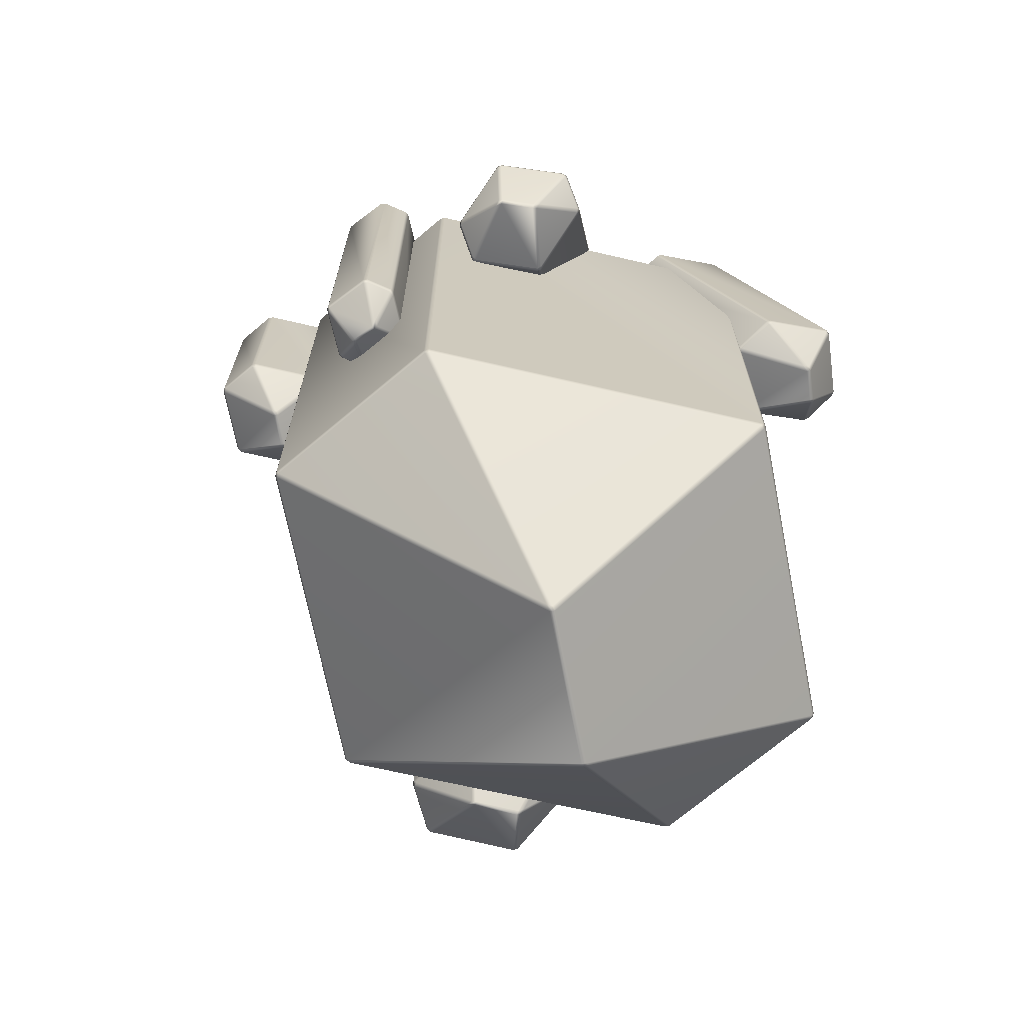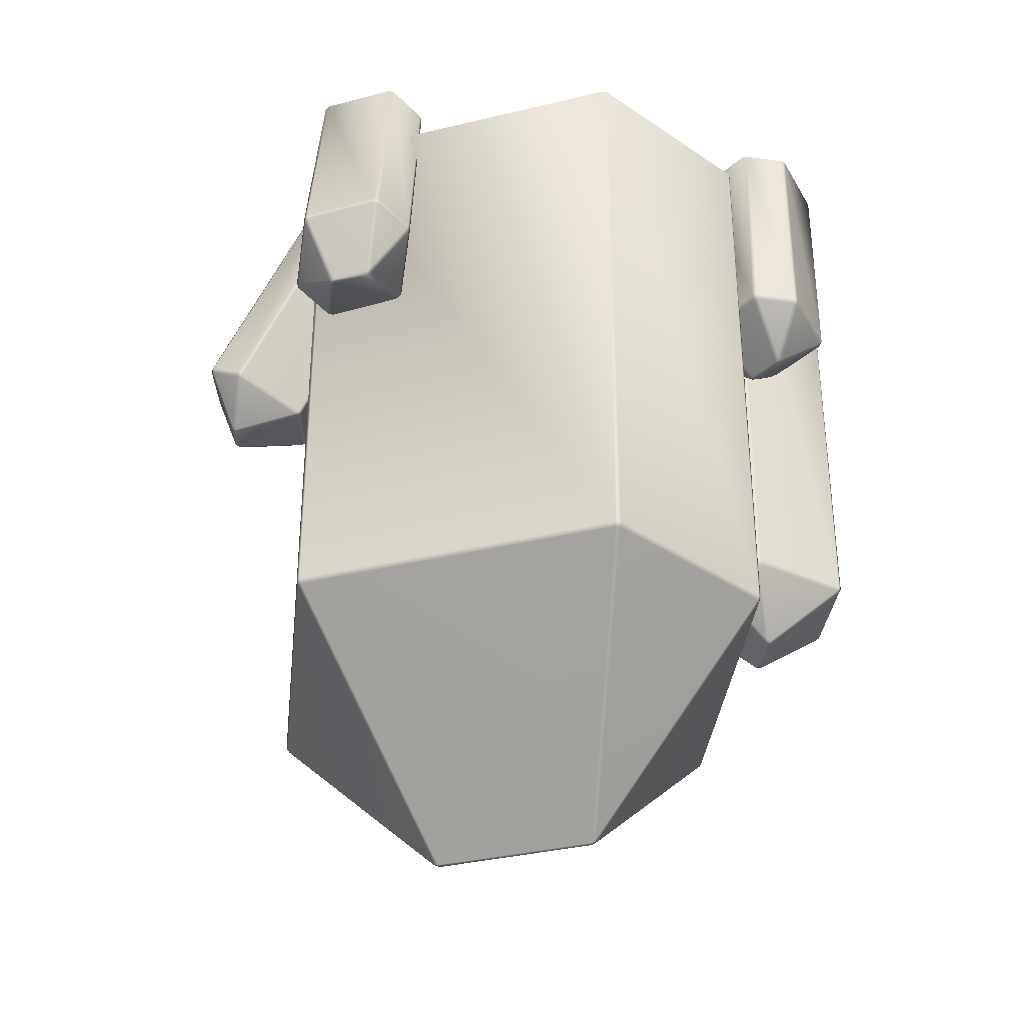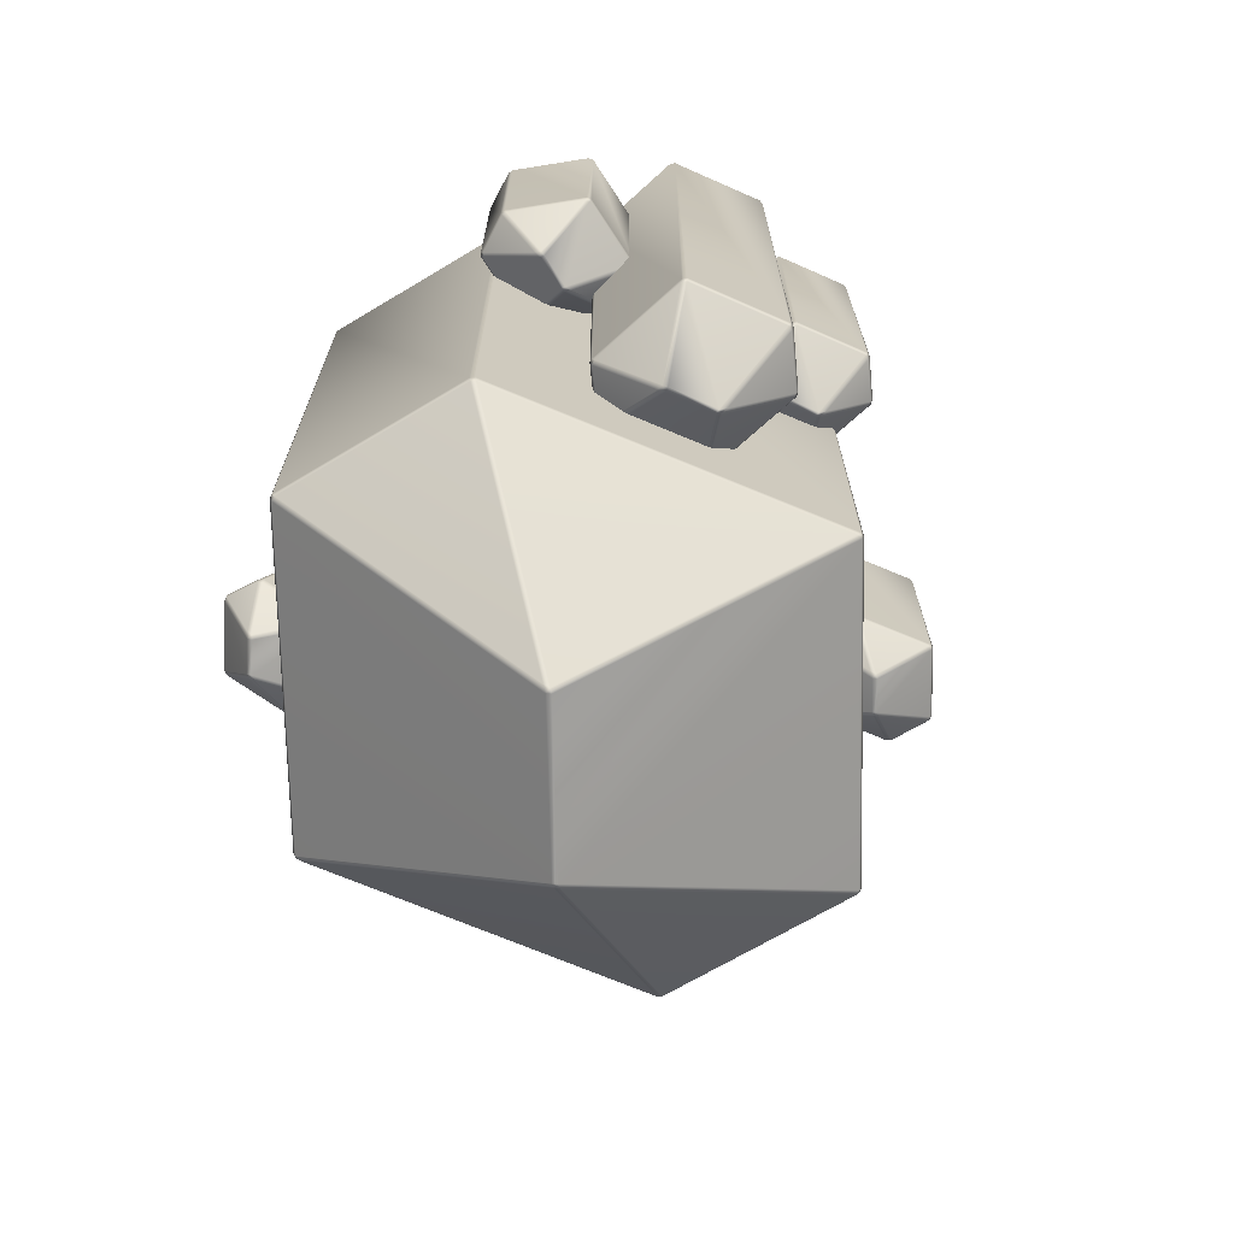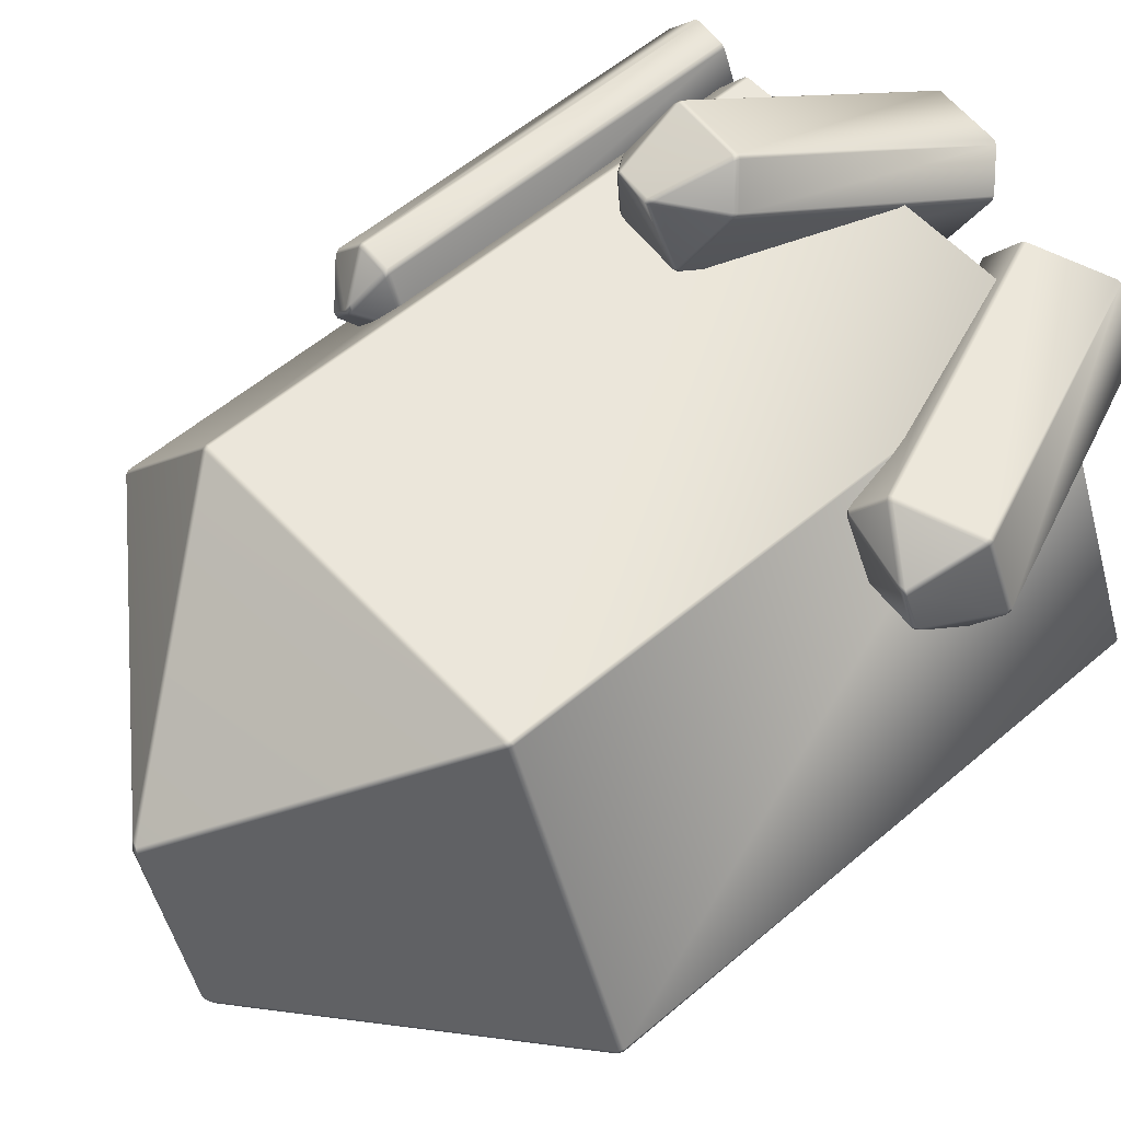
<metadata>
{"format":"obj","ext":"obj","renderer":"f3d","projection":"perspective","resolution":1024,"background":"white","views":[{"elev":-69.6,"azim":-11.1,"up":"+Y"},{"elev":-34.7,"azim":85.7,"up":"+Y"},{"elev":-70.4,"azim":159.0,"up":"+Y"},{"elev":54.9,"azim":47.8,"up":"+Z"}]}
</metadata>
<code>
v -7.114 -6.977 2.22
v -7.091 -6.979 2.354
v -7.16 -6.859 2.349
v -7.177 -6.858 2.225
v -3.862 -6.987 6.267
v -3.916 -6.861 6.311
v -4.032 -6.857 6.256
v -3.994 -6.979 6.221
v 4.87 -6.856 5.942
v 4.764 -6.862 6.013
v 4.703 -6.988 5.973
v 4.826 -6.979 5.908
v -7.176 7.569 2.222
v -7.157 7.569 2.352
v -4.032 7.569 6.256
v -3.912 7.569 6.311
v 0.07217 -12.28 2.14
v 0.000624 -12.23 2.244
v -0.1715 -12.17 2.235
v -0.0501 -12.28 2.101
v 4.763 7.569 6.013
v 4.871 7.569 5.938
v -4.013 -6.976 -5.357
v -4.061 -6.856 -5.388
v -3.955 -6.862 -5.459
v -3.879 -6.989 -5.419
v -3.954 7.569 -5.459
v -4.062 7.569 -5.384
v 7.985 -6.854 -1.668
v 7.928 -6.979 -1.669
v 7.904 -6.982 -1.801
v 7.967 -6.854 -1.799
v 1.564 -12.23 -1.784
v 1.728 -12.17 -1.774
v 1.621 -12.28 -1.641
v 1.497 -12.28 -1.679
v 4.946 -6.857 -5.658
v 4.913 -6.982 -5.622
v 4.786 -6.988 -5.672
v 4.827 -6.857 -5.714
v 4.946 7.569 -5.658
v 4.827 7.569 -5.714
v 7.985 7.569 -1.668
v 7.967 7.569 -1.799
v -1.209 -4.248 -8.528
v -1.32 -4.25 -8.45
v -1.345 -4.13 -8.515
v -1.24 -4.129 -8.583
v -1.925 -4.258 -7.056
v -1.987 -4.133 -7.086
v -1.986 -4.128 -7.214
v -1.939 -4.25 -7.195
v -0.7014 -4.128 -4.714
v -0.8108 -4.133 -4.78
v -0.7999 -4.259 -4.852
v -0.6889 -4.25 -4.769
v -1.237 9.515 -8.583
v -1.347 9.515 -8.511
v -1.986 9.515 -7.214
v -1.986 9.515 -7.083
v -0.2761 -5.819 -6.516
v -0.4008 -5.77 -6.537
v -0.465 -5.713 -6.697
v -0.2927 -5.823 -6.643
v -0.8111 9.515 -4.781
v -0.6971 9.515 -4.715
v 1.196 -4.248 -8.646
v 1.203 -4.127 -8.703
v 1.313 -4.133 -8.637
v 1.309 -4.26 -8.551
v 1.313 9.515 -8.636
v 1.199 9.515 -8.702
v 1.74 -4.126 -4.834
v 1.716 -4.25 -4.886
v 1.826 -4.253 -4.964
v 1.85 -4.126 -4.906
v 1.025 -5.77 -6.686
v 1.085 -5.71 -6.533
v 0.9195 -5.818 -6.574
v 0.9009 -5.822 -6.703
v 2.49 -4.128 -6.168
v 2.443 -4.253 -6.182
v 2.434 -4.259 -6.318
v 2.49 -4.128 -6.299
v 2.49 9.515 -6.168
v 2.49 9.515 -6.299
v 1.74 9.515 -4.834
v 1.85 9.515 -4.906
v -9.418 2.669 1.008
v -9.394 2.667 1.142
v -9.464 2.786 1.137
v -9.481 2.788 1.013
v -8.615 2.658 1.992
v -8.67 2.784 2.036
v -8.785 2.788 1.981
v -8.748 2.666 1.946
v -6.605 2.789 1.894
v -6.711 2.783 1.965
v -6.772 2.657 1.925
v -6.649 2.666 1.86
v -9.48 7.878 1.01
v -9.461 7.878 1.14
v -8.785 7.878 1.981
v -8.665 7.878 2.036
v -7.713 1.482 1.021
v -7.785 1.531 1.126
v -7.957 1.589 1.116
v -7.836 1.479 0.9826
v -6.712 7.878 1.965
v -6.604 7.878 1.89
v -8.735 2.669 -0.6694
v -8.783 2.789 -0.7002
v -8.678 2.783 -0.7716
v -8.602 2.656 -0.7318
v -8.677 7.878 -0.7717
v -8.785 7.878 -0.6965
v -5.909 2.791 0.183
v -5.966 2.666 0.1825
v -5.99 2.663 0.05009
v -5.927 2.791 0.0525
v -7.431 1.531 0.0464
v -7.268 1.592 0.05658
v -7.373 1.483 0.1893
v -7.498 1.48 0.1517
v -6.579 2.788 -0.7771
v -6.612 2.663 -0.7404
v -6.739 2.658 -0.7903
v -6.698 2.788 -0.8328
v -6.579 7.878 -0.7771
v -6.698 7.878 -0.8328
v -5.909 7.878 0.183
v -5.927 7.878 0.0525
v -4.046 1.612 -7.33
v -4.157 1.61 -7.252
v -4.182 1.73 -7.318
v -4.077 1.731 -7.385
v -4.599 1.602 -6.187
v -4.662 1.727 -6.218
v -4.661 1.732 -6.346
v -4.614 1.61 -6.327
v -3.662 1.732 -4.407
v -3.771 1.727 -4.472
v -3.76 1.601 -4.545
v -3.649 1.609 -4.461
v -4.074 8.988 -7.386
v -4.184 8.988 -7.313
v -4.661 8.988 -6.346
v -4.66 8.988 -6.214
v -3.338 0.4257 -5.779
v -3.463 0.4744 -5.8
v -3.527 0.5318 -5.96
v -3.355 0.4221 -5.906
v -3.771 8.988 -4.473
v -3.657 8.988 -4.407
v -2.237 1.612 -7.419
v -2.229 1.732 -7.476
v -2.12 1.726 -7.41
v -2.124 1.6 -7.324
v -2.119 8.988 -7.409
v -2.233 8.988 -7.476
v -1.817 1.734 -4.497
v -1.841 1.609 -4.549
v -1.731 1.607 -4.627
v -1.706 1.734 -4.569
v -2.335 0.4745 -5.935
v -2.276 0.5351 -5.782
v -2.441 0.4265 -5.822
v -2.459 0.423 -5.951
v -1.229 1.732 -5.51
v -1.276 1.606 -5.524
v -1.285 1.601 -5.66
v -1.229 1.732 -5.641
v -1.229 8.988 -5.51
v -1.229 8.988 -5.641
v -1.817 8.988 -4.497
v -1.706 8.988 -4.569
v -5.907 -1.461 6.213
v -5.776 -1.463 6.25
v -5.812 -1.343 6.31
v -5.93 -1.342 6.272
v -5.054 -1.471 6.01
v -5.039 -1.345 6.078
v -5.139 -1.341 6.157
v -5.153 -1.463 6.109
v -4.535 -1.341 4.776
v -4.517 -1.346 4.903
v -4.58 -1.472 4.94
v -4.585 -1.463 4.801
v -5.932 7.96 6.269
v -5.807 7.96 6.309
v -5.139 7.96 6.157
v -5.037 7.96 6.074
v -5.379 -2.234 5.185
v -5.317 -2.186 5.295
v -5.401 -2.128 5.445
v -5.468 -2.238 5.278
v -4.518 7.96 4.903
v -4.538 7.96 4.773
v -6.689 -1.461 5.34
v -6.738 -1.34 5.37
v -6.756 -1.346 5.243
v -6.686 -1.473 5.192
v -6.755 7.96 5.243
v -6.735 7.96 5.373
v -5.341 -1.339 3.877
v -5.366 -1.463 3.928
v -5.496 -1.466 3.892
v -5.466 -1.339 3.836
v -5.919 -2.185 4.742
v -5.838 -2.125 4.6
v -5.765 -2.234 4.753
v -5.853 -2.237 4.849
v -6.121 -1.341 3.977
v -6.102 -1.466 4.023
v -6.202 -1.472 4.115
v -6.223 -1.341 4.06
v -6.121 7.96 3.977
v -6.223 7.96 4.06
v -5.341 7.96 3.877
v -5.466 7.96 3.836
v 5.131 1.485 5.483
v 5.158 1.5 5.616
v 5.048 1.584 5.609
v 5.028 1.572 5.486
v 5.904 1.831 6.43
v 5.807 1.929 6.471
v 5.697 1.887 6.421
v 5.778 1.786 6.39
v 7.709 2.709 6.236
v 7.616 2.667 6.312
v 7.606 2.526 6.28
v 7.715 2.577 6.209
v 2.265 8.279 5.21
v 2.286 8.293 5.339
v 2.934 8.593 6.148
v 3.046 8.641 6.198
v 7.159 1.037 5.464
v 7.077 1.06 5.57
v 6.896 1.047 5.566
v 7.046 0.9849 5.431
v 4.85 9.378 6.039
v 4.947 9.415 5.959
v 5.717 1.658 3.778
v 5.625 1.749 3.745
v 5.724 1.78 3.669
v 5.843 1.694 3.71
v 2.959 8.491 3.395
v 2.861 8.454 3.475
v 8.306 2.886 4.497
v 8.3 2.749 4.504
v 8.275 2.73 4.373
v 8.285 2.872 4.367
v 7.375 1.138 4.476
v 7.503 1.257 4.477
v 7.45 1.123 4.618
v 7.335 1.07 4.586
v 7.661 2.58 3.569
v 7.68 2.454 3.611
v 7.563 2.398 3.568
v 7.549 2.532 3.518
v 4.898 9.286 3.296
v 4.786 9.238 3.245
v 5.543 9.59 4.224
v 5.523 9.576 4.094
v 1.874 2.645 -7.168
v 1.824 2.643 -7.042
v 1.768 2.763 -7.083
v 1.818 2.764 -7.197
v 2.037 2.635 -5.909
v 1.967 2.761 -5.9
v 1.898 2.765 -6.008
v 1.948 2.643 -6.017
v 3.796 2.766 -4.931
v 3.668 2.76 -4.926
v 3.638 2.634 -4.993
v 3.776 2.643 -4.983
v 1.821 7.926 -7.199
v 1.768 7.926 -7.079
v 1.898 7.926 -6.008
v 1.971 7.926 -5.898
v 3.315 1.459 -6.257
v 3.2 1.508 -6.206
v 3.058 1.565 -6.305
v 3.232 1.456 -6.354
v 3.668 7.926 -4.927
v 3.799 7.926 -4.934
v 3.34 2.646 -8.232
v 3.315 2.766 -8.284
v 3.443 2.76 -8.289
v 3.486 2.633 -8.215
v 3.444 7.926 -8.288
v 3.312 7.926 -8.282
v 5.291 2.768 -6.016
v 5.242 2.643 -6.047
v 5.291 2.64 -6.172
v 5.344 2.768 -6.137
v 4.07 1.508 -6.936
v 4.203 1.569 -6.841
v 4.043 1.46 -6.784
v 3.957 1.457 -6.882
v 5.228 2.765 -7.186
v 5.181 2.64 -7.172
v 5.099 2.635 -7.281
v 5.156 2.765 -7.296
v 5.228 7.926 -7.186
v 5.156 7.926 -7.296
v 5.291 7.926 -6.016
v 5.344 7.926 -6.137
v -2.857 2.961 6.342
v -2.97 3.01 6.397
v -2.969 3.089 6.283
v -2.863 3.045 6.236
v -3.464 3.55 7.289
v -3.502 3.655 7.198
v -3.493 3.6 7.082
v -3.469 3.495 7.16
v -2.618 4.353 8.933
v -2.723 4.333 8.863
v -2.731 4.188 8.856
v -2.625 4.219 8.941
v -1.56 9.424 3.026
v -1.672 9.472 3.076
v -2.194 9.979 3.873
v -2.201 10.04 3.99
v -2.459 2.533 8.335
v -2.571 2.584 8.279
v -2.615 2.569 8.103
v -2.468 2.474 8.221
v -1.423 10.72 5.65
v -1.315 10.73 5.724
v -1.074 2.677 6.498
v -1.042 2.756 6.396
v -0.9393 2.766 6.471
v -0.9707 2.695 6.603
v 0.3606 9.151 3.26
v 0.2525 9.136 3.186
v -0.8002 4.066 9.092
v -0.843 3.935 9.098
v -0.7313 3.882 9.044
v -0.6876 4.018 9.043
v -1.456 2.37 8.306
v -1.395 2.485 8.422
v -1.574 2.394 8.413
v -1.586 2.334 8.298
v -0.1679 3.521 8.271
v -0.2358 3.41 8.308
v -0.2374 3.345 8.188
v -0.1605 3.461 8.154
v 1.131 9.9 5.061
v 1.138 9.84 4.944
v 0.4981 10.44 5.884
v 0.6106 10.4 5.834
f 1 4 24 23
f 2 1 20 19
f 3 2 8 7
f 4 3 14 13
f 5 8 19 18
f 6 5 11 10
f 7 6 16 15
f 9 12 30 29
f 10 9 22 21
f 12 11 18 17
f 17 20 36 35
f 23 26 33 36
f 25 24 28 27
f 26 25 40 39
f 29 32 44 43
f 31 30 35 34
f 32 31 38 37
f 34 33 39 38
f 37 40 42 41
f 45 48 68 67
f 46 45 64 63
f 47 46 52 51
f 48 47 58 57
f 49 52 63 62
f 50 49 55 54
f 51 50 60 59
f 53 56 74 73
f 54 53 66 65
f 56 55 62 61
f 61 64 80 79
f 67 70 77 80
f 69 68 72 71
f 70 69 84 83
f 73 76 88 87
f 75 74 79 78
f 76 75 82 81
f 78 77 83 82
f 81 84 86 85
f 89 92 112 111
f 90 89 108 107
f 91 90 96 95
f 92 91 102 101
f 93 96 107 106
f 94 93 99 98
f 95 94 104 103
f 97 100 118 117
f 98 97 110 109
f 100 99 106 105
f 105 108 124 123
f 111 114 121 124
f 113 112 116 115
f 114 113 128 127
f 117 120 132 131
f 119 118 123 122
f 120 119 126 125
f 122 121 127 126
f 125 128 130 129
f 133 136 156 155
f 134 133 152 151
f 135 134 140 139
f 136 135 146 145
f 137 140 151 150
f 138 137 143 142
f 139 138 148 147
f 141 144 162 161
f 142 141 154 153
f 144 143 150 149
f 149 152 168 167
f 155 158 165 168
f 157 156 160 159
f 158 157 172 171
f 161 164 176 175
f 163 162 167 166
f 164 163 170 169
f 166 165 171 170
f 169 172 174 173
f 177 180 200 199
f 178 177 196 195
f 179 178 184 183
f 180 179 190 189
f 181 184 195 194
f 182 181 187 186
f 183 182 192 191
f 185 188 206 205
f 186 185 198 197
f 188 187 194 193
f 193 196 212 211
f 199 202 209 212
f 201 200 204 203
f 202 201 216 215
f 205 208 220 219
f 207 206 211 210
f 208 207 214 213
f 210 209 215 214
f 213 216 218 217
f 221 224 244 243
f 222 221 240 239
f 223 222 228 227
f 224 223 234 233
f 225 228 239 238
f 226 225 231 230
f 227 226 236 235
f 229 232 250 249
f 230 229 242 241
f 232 231 238 237
f 237 240 256 255
f 243 246 253 256
f 245 244 248 247
f 246 245 260 259
f 249 252 264 263
f 251 250 255 254
f 252 251 258 257
f 254 253 259 258
f 257 260 262 261
f 265 268 288 287
f 266 265 284 283
f 267 266 272 271
f 268 267 278 277
f 269 272 283 282
f 270 269 275 274
f 271 270 280 279
f 273 276 294 293
f 274 273 286 285
f 276 275 282 281
f 281 284 300 299
f 287 290 297 300
f 289 288 292 291
f 290 289 304 303
f 293 296 308 307
f 295 294 299 298
f 296 295 302 301
f 298 297 303 302
f 301 304 306 305
f 309 312 332 331
f 310 309 328 327
f 311 310 316 315
f 312 311 322 321
f 313 316 327 326
f 314 313 319 318
f 315 314 324 323
f 317 320 338 337
f 318 317 330 329
f 320 319 326 325
f 325 328 344 343
f 331 334 341 344
f 333 332 336 335
f 334 333 348 347
f 337 340 352 351
f 339 338 343 342
f 340 339 346 345
f 342 341 347 346
f 345 348 350 349
f 7 15 14 3
f 10 21 16 6
f 8 2 19
f 11 5 18
f 4 13 28 24
f 29 43 22 9
f 37 41 44 32
f 25 27 42 40
f 30 12 17 35
f 26 39 33
f 38 31 34
f 23 36 20 1
f 51 59 58 47
f 54 65 60 50
f 52 46 63
f 55 49 62
f 48 57 72 68
f 73 87 66 53
f 81 85 88 76
f 69 71 86 84
f 74 56 61 79
f 70 83 77
f 82 75 78
f 67 80 64 45
f 95 103 102 91
f 98 109 104 94
f 96 90 107
f 99 93 106
f 92 101 116 112
f 117 131 110 97
f 125 129 132 120
f 113 115 130 128
f 118 100 105 123
f 114 127 121
f 126 119 122
f 111 124 108 89
f 139 147 146 135
f 142 153 148 138
f 140 134 151
f 143 137 150
f 136 145 160 156
f 161 175 154 141
f 169 173 176 164
f 157 159 174 172
f 162 144 149 167
f 158 171 165
f 170 163 166
f 155 168 152 133
f 183 191 190 179
f 186 197 192 182
f 184 178 195
f 187 181 194
f 180 189 204 200
f 205 219 198 185
f 213 217 220 208
f 201 203 218 216
f 206 188 193 211
f 202 215 209
f 214 207 210
f 199 212 196 177
f 227 235 234 223
f 230 241 236 226
f 228 222 239
f 231 225 238
f 224 233 248 244
f 249 263 242 229
f 257 261 264 252
f 245 247 262 260
f 250 232 237 255
f 246 259 253
f 258 251 254
f 243 256 240 221
f 271 279 278 267
f 274 285 280 270
f 272 266 283
f 275 269 282
f 268 277 292 288
f 293 307 286 273
f 301 305 308 296
f 289 291 306 304
f 294 276 281 299
f 290 303 297
f 302 295 298
f 287 300 284 265
f 315 323 322 311
f 318 329 324 314
f 316 310 327
f 319 313 326
f 312 321 336 332
f 337 351 330 317
f 345 349 352 340
f 333 335 350 348
f 338 320 325 343
f 334 347 341
f 346 339 342
f 331 344 328 309
f 1 2 3 4
f 5 6 7 8
f 9 10 11 12
f 17 18 19 20
f 23 24 25 26
f 29 30 31 32
f 33 34 35 36
f 37 38 39 40
f 45 46 47 48
f 49 50 51 52
f 53 54 55 56
f 61 62 63 64
f 67 68 69 70
f 73 74 75 76
f 77 78 79 80
f 81 82 83 84
f 89 90 91 92
f 93 94 95 96
f 97 98 99 100
f 105 106 107 108
f 111 112 113 114
f 117 118 119 120
f 121 122 123 124
f 125 126 127 128
f 133 134 135 136
f 137 138 139 140
f 141 142 143 144
f 149 150 151 152
f 155 156 157 158
f 161 162 163 164
f 165 166 167 168
f 169 170 171 172
f 177 178 179 180
f 181 182 183 184
f 185 186 187 188
f 193 194 195 196
f 199 200 201 202
f 205 206 207 208
f 209 210 211 212
f 213 214 215 216
f 221 222 223 224
f 225 226 227 228
f 229 230 231 232
f 237 238 239 240
f 243 244 245 246
f 249 250 251 252
f 253 254 255 256
f 257 258 259 260
f 265 266 267 268
f 269 270 271 272
f 273 274 275 276
f 281 282 283 284
f 287 288 289 290
f 293 294 295 296
f 297 298 299 300
f 301 302 303 304
f 309 310 311 312
f 313 314 315 316
f 317 318 319 320
f 325 326 327 328
f 331 332 333 334
f 337 338 339 340
f 341 342 343 344
f 345 346 347 348

</code>
